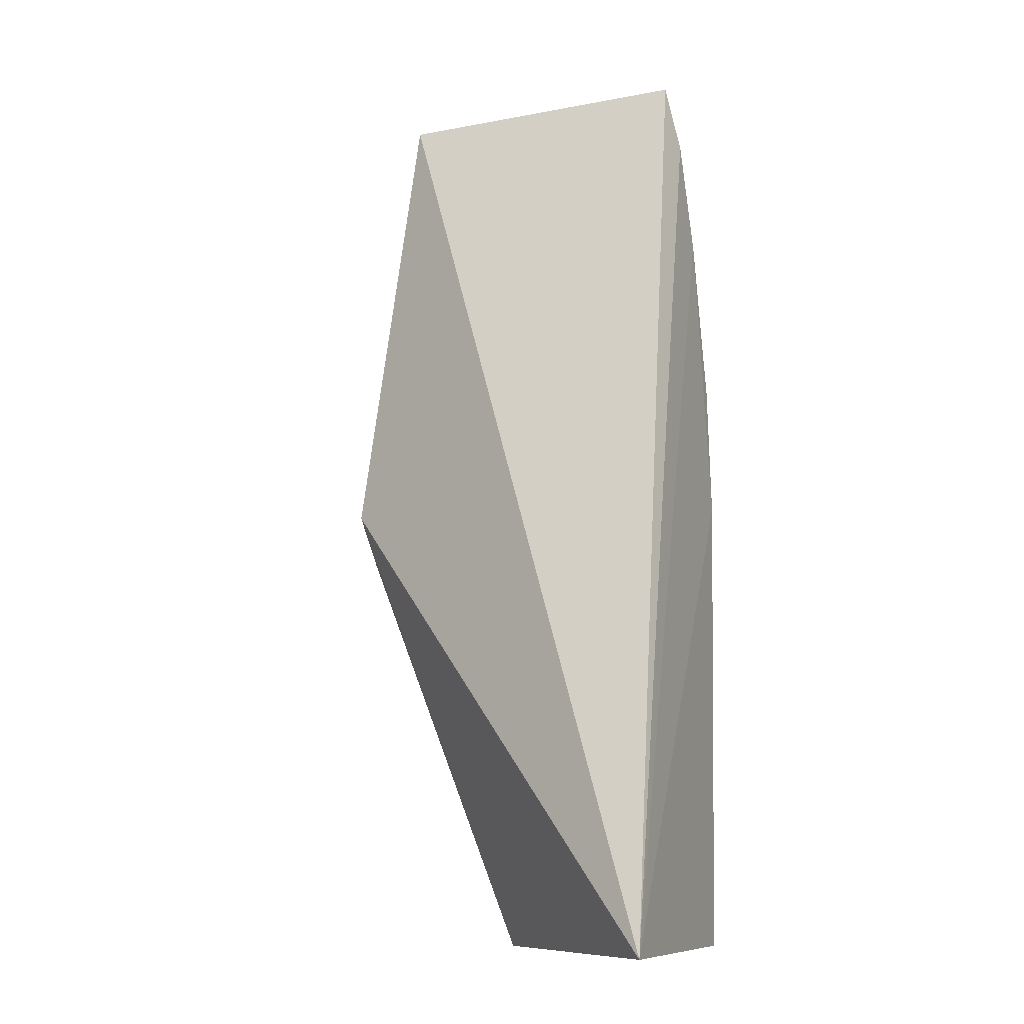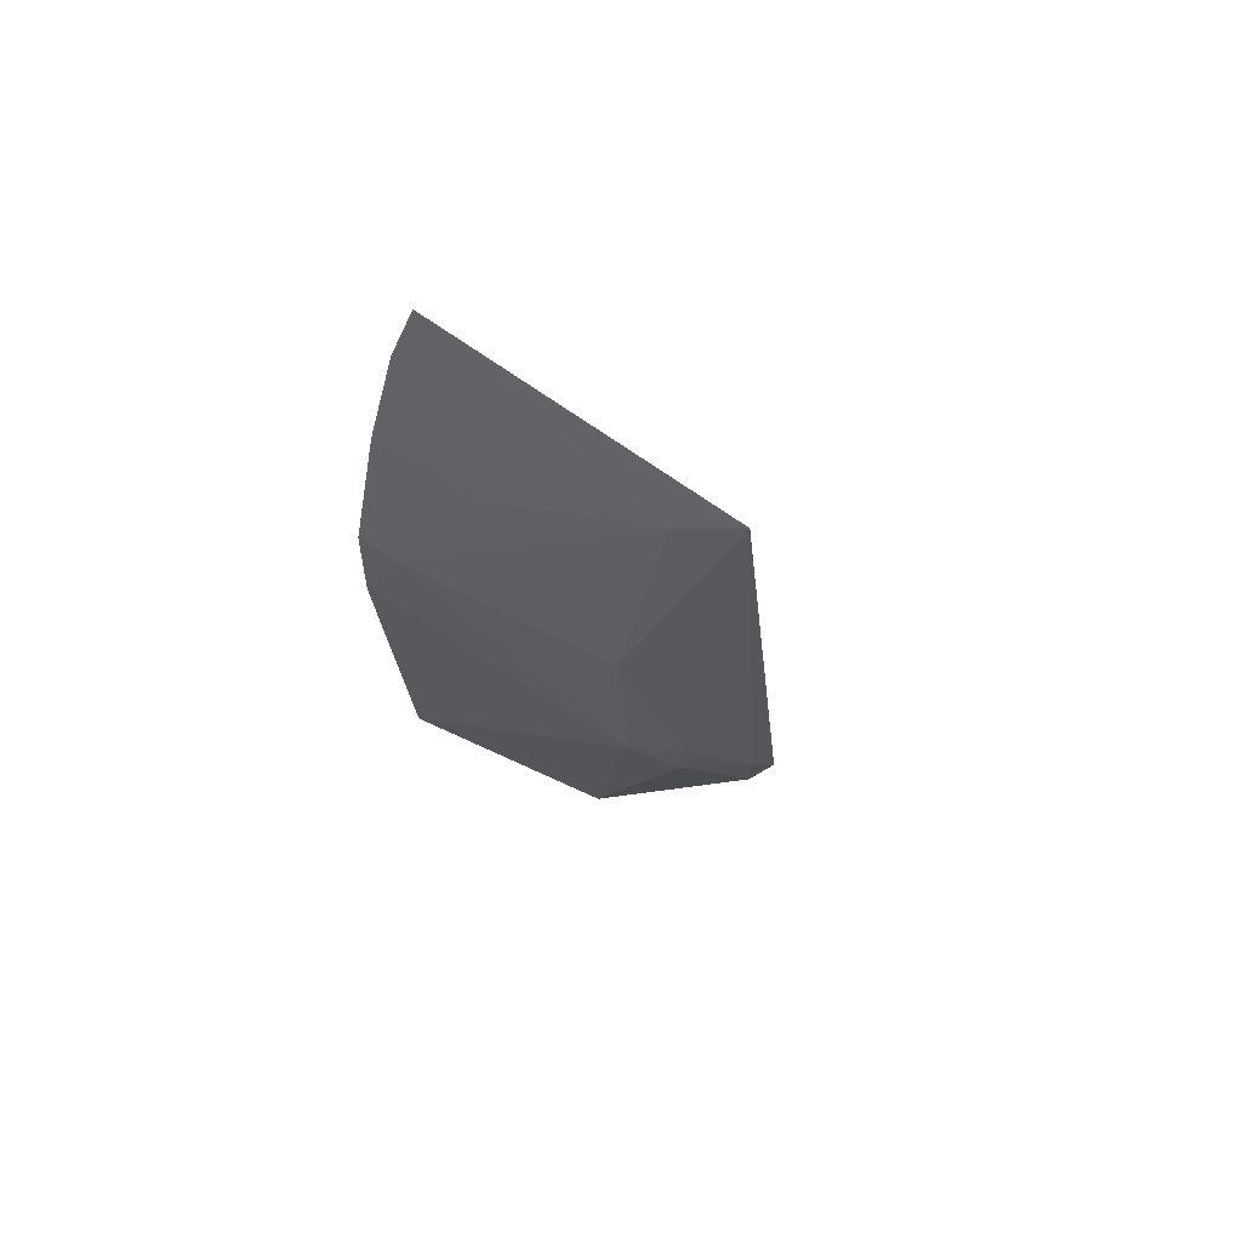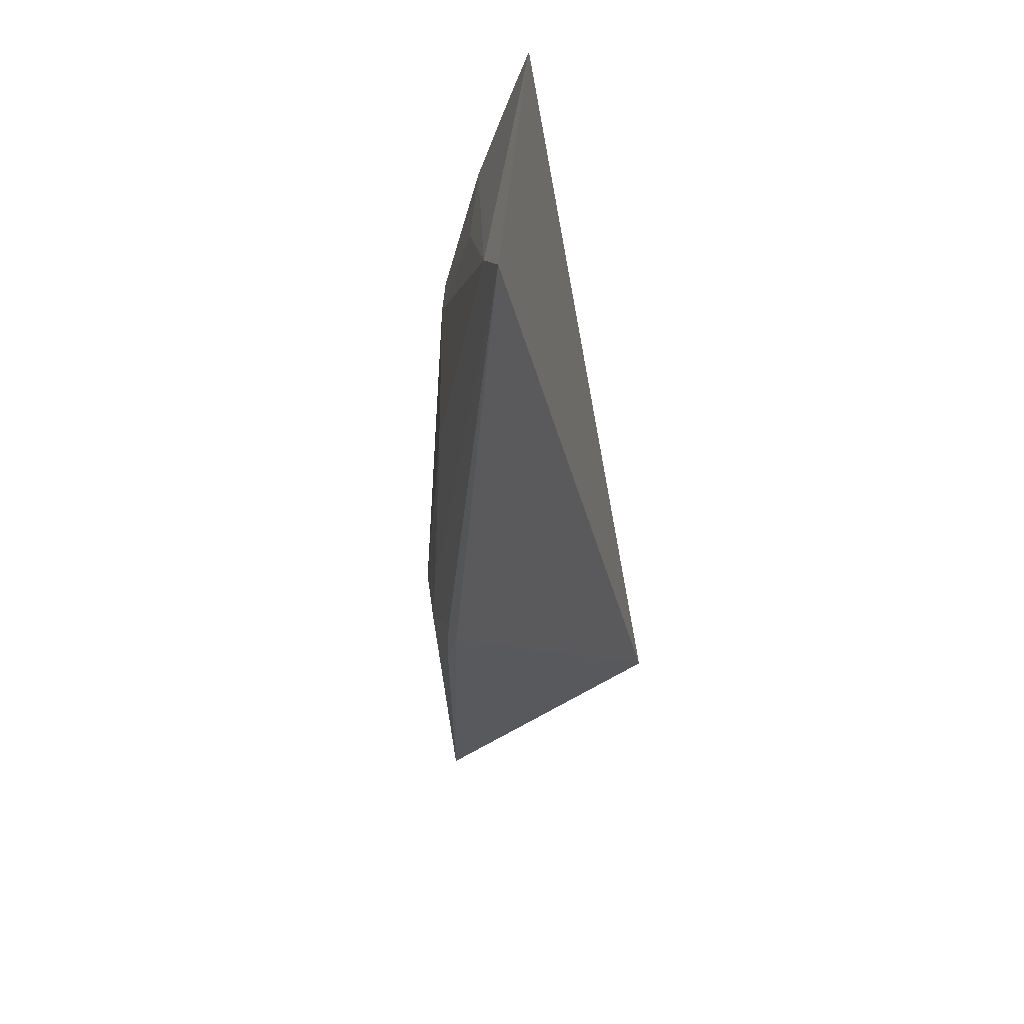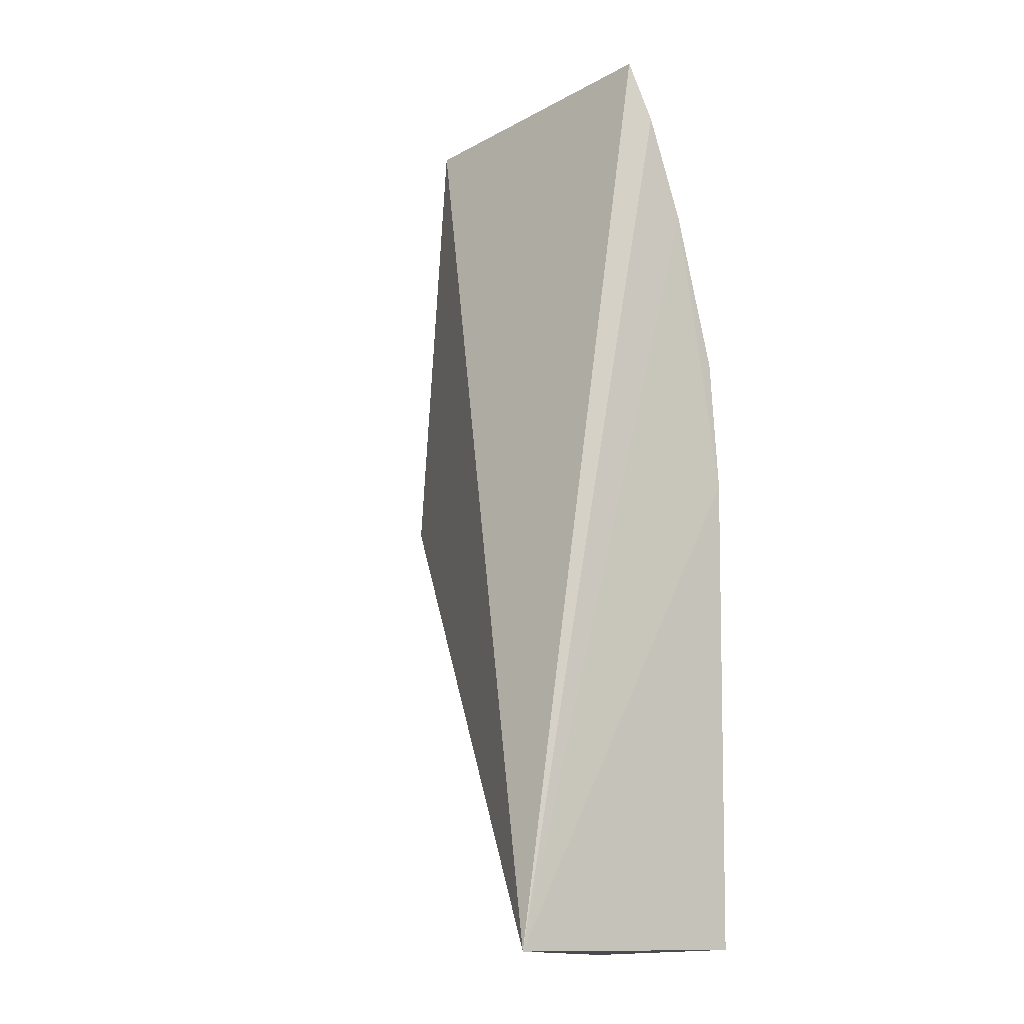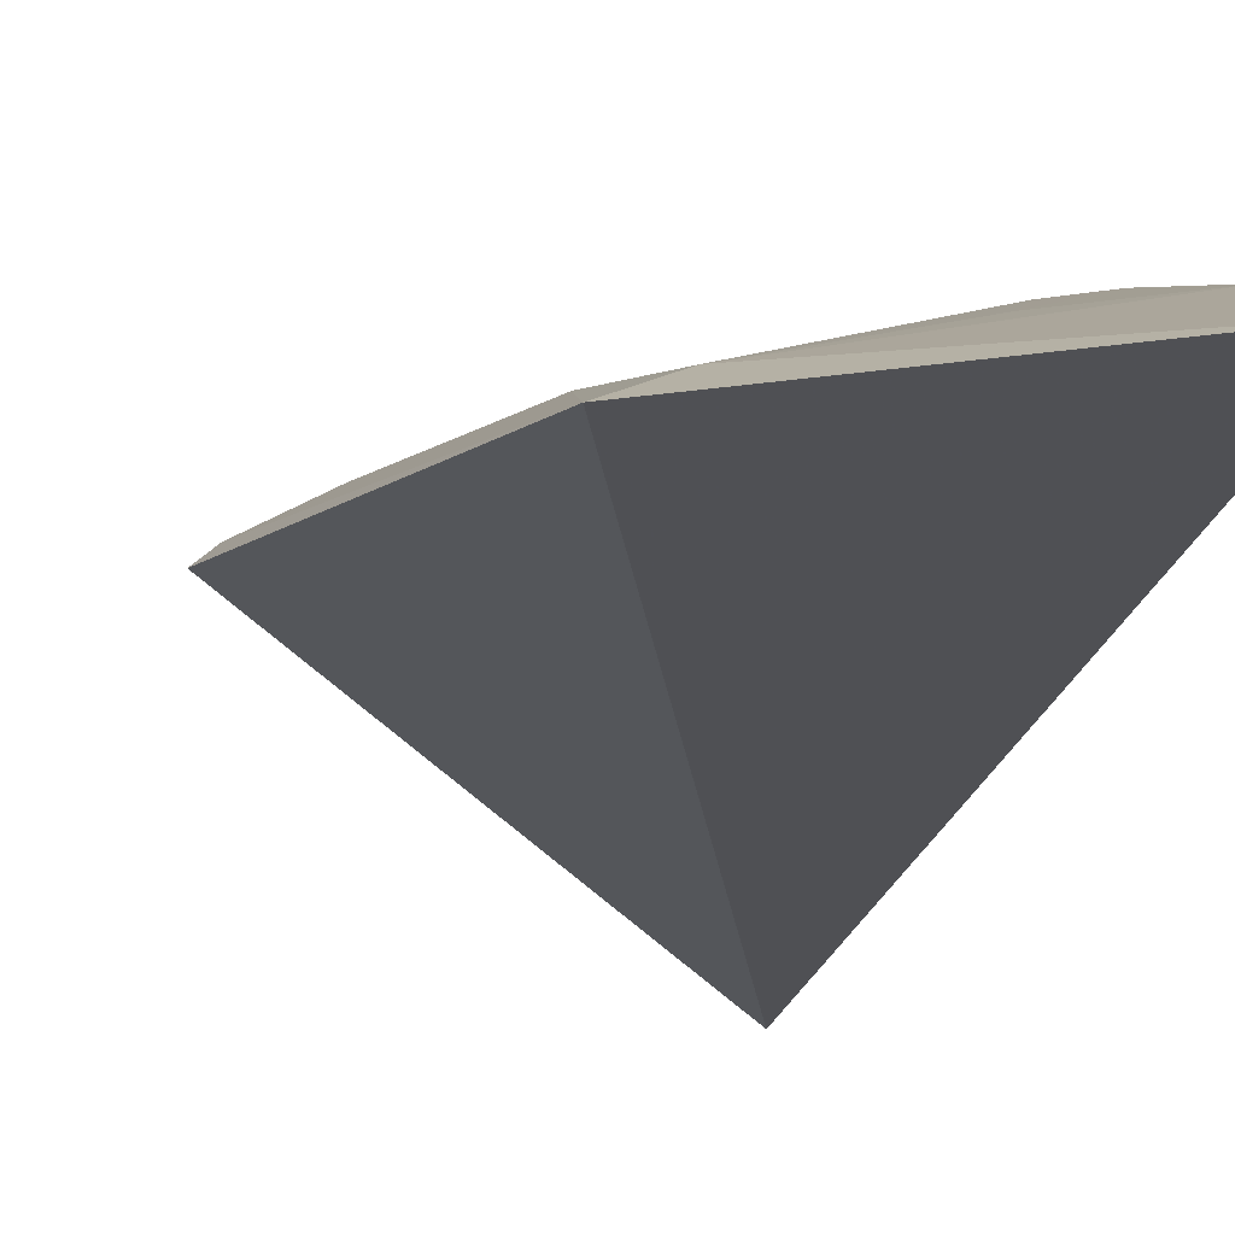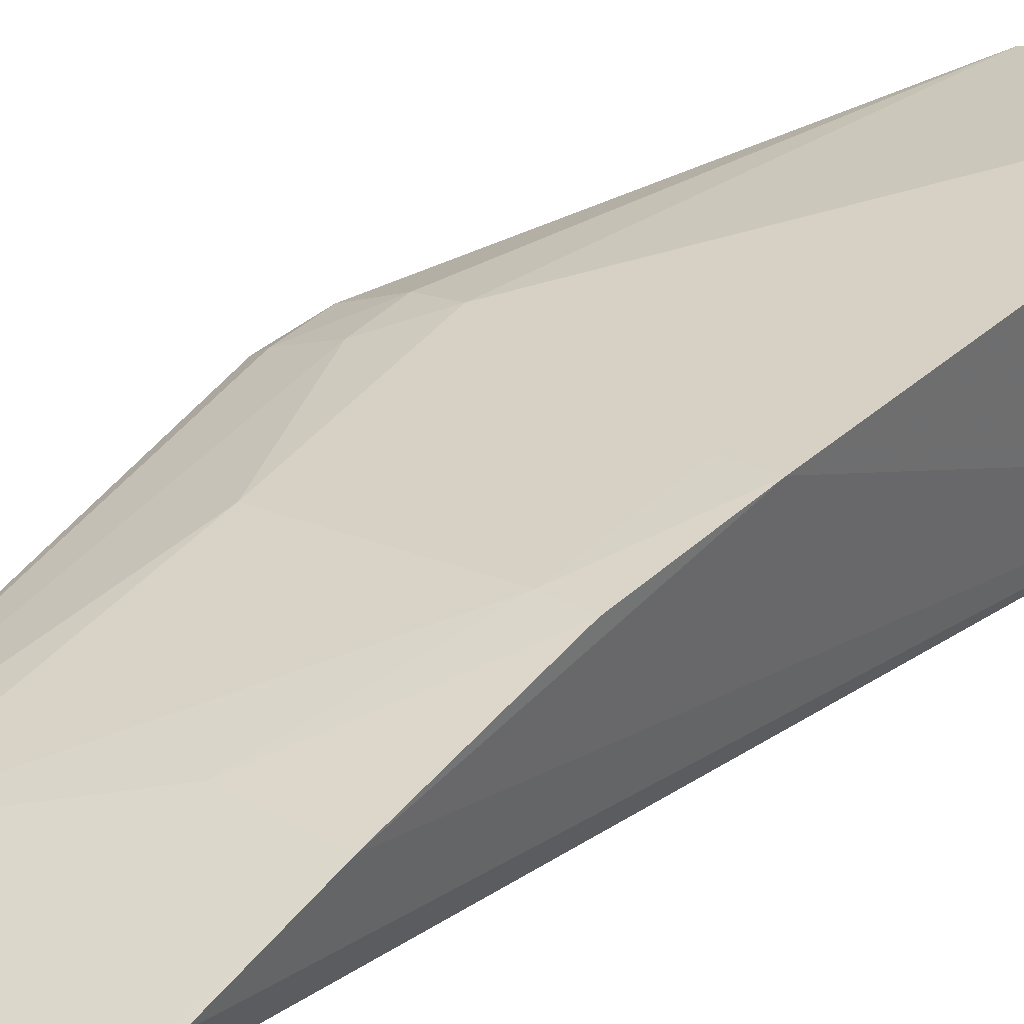
<metadata>
{"format":"obj","ext":"obj","renderer":"f3d","projection":"perspective","resolution":1024,"background":"white","views":[{"elev":-10.0,"azim":21.8,"up":"+Z"},{"elev":73.9,"azim":-139.0,"up":"+Z"},{"elev":48.1,"azim":-76.3,"up":"+Z"},{"elev":-12.7,"azim":52.0,"up":"+Z"},{"elev":-10.9,"azim":-12.2,"up":"+Y"},{"elev":38.1,"azim":42.8,"up":"+Y"}]}
</metadata>
<code>
v -0.1313 0.08793 0.2802
v -0.1289 0.04268 0.007543
v -0.1287 0.1182 0.007506
v -0.1392 0.1139 0.1845
v -0.2371 0.08411 0.145
v -0.1272 0.1159 0.1849
v -0.2134 0.07645 0.2726
v -0.1894 0.1001 0.007167
v -0.1267 0.1183 0.1464
v -0.1284 0.09416 0.2621
v -0.1968 0.09915 0.1859
v -0.1987 0.08411 0.2603
v -0.1698 0.1048 0.005745
v -0.1275 0.1043 0.2313
v -0.2329 0.08768 0.1447
v -0.2037 0.1028 0.1302
v -0.1558 0.09957 0.2312
v -0.2169 0.09635 0.1434
v -0.2333 0.08814 0.1296
v -0.1396 0.1157 0.1469
v -0.2173 0.09733 0.1283
f 7 5 2
f 7 2 1
f 8 2 5
f 9 4 6
f 9 2 3
f 10 1 2
f 12 11 7
f 12 4 11
f 12 7 1
f 13 8 3
f 13 3 2
f 13 2 8
f 14 9 6
f 14 12 1
f 14 1 10
f 14 10 2
f 14 2 9
f 15 5 7
f 16 11 4
f 16 9 3
f 16 3 8
f 17 14 6
f 17 6 4
f 17 4 12
f 17 12 14
f 18 15 7
f 18 7 11
f 18 11 16
f 19 8 5
f 19 5 15
f 20 16 4
f 20 4 9
f 20 9 16
f 21 16 8
f 21 8 19
f 21 18 16
f 21 19 15
f 21 15 18

</code>
